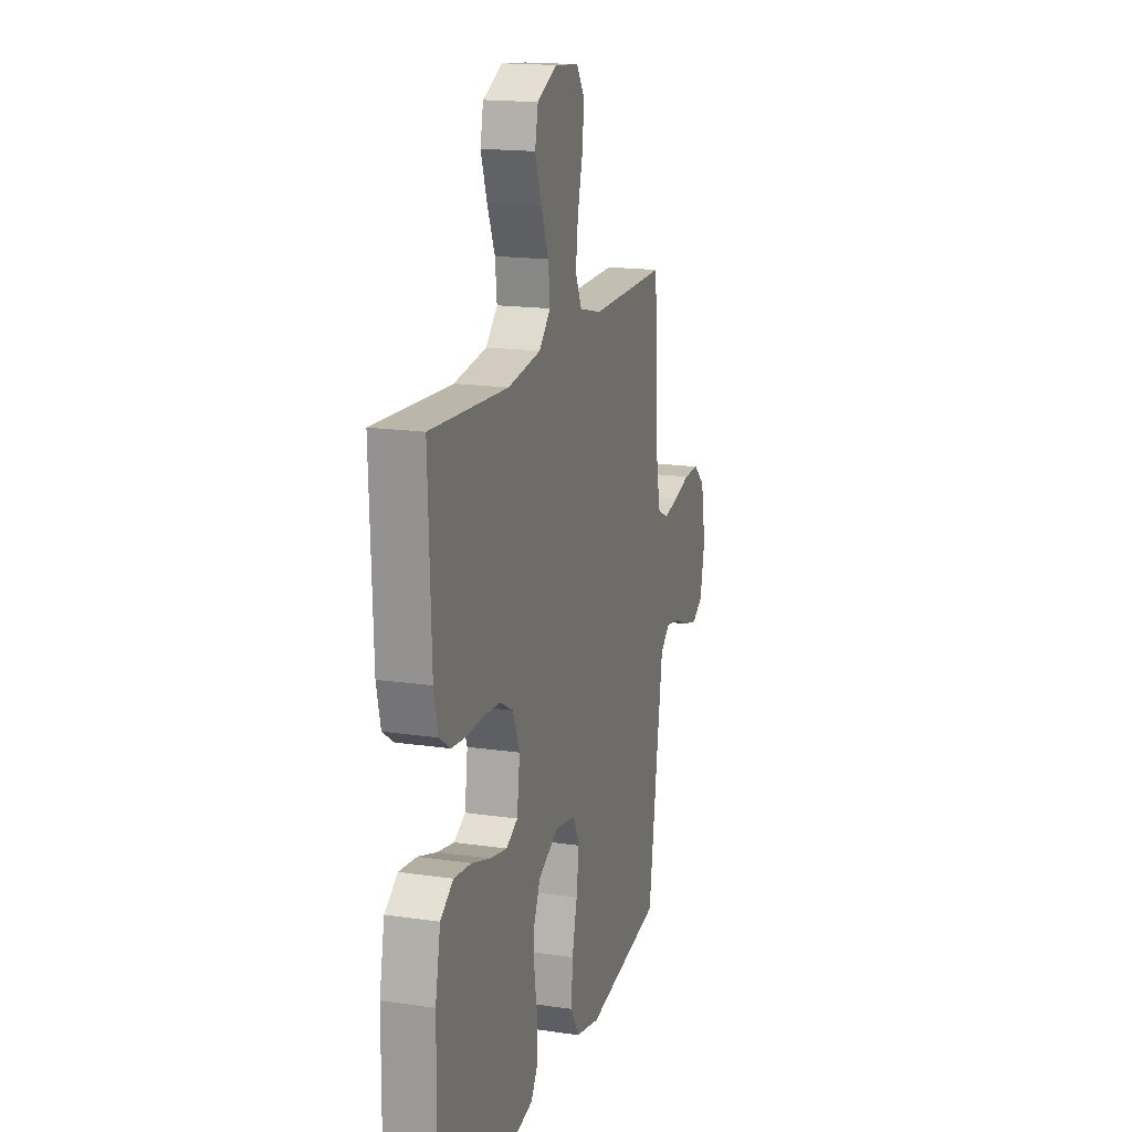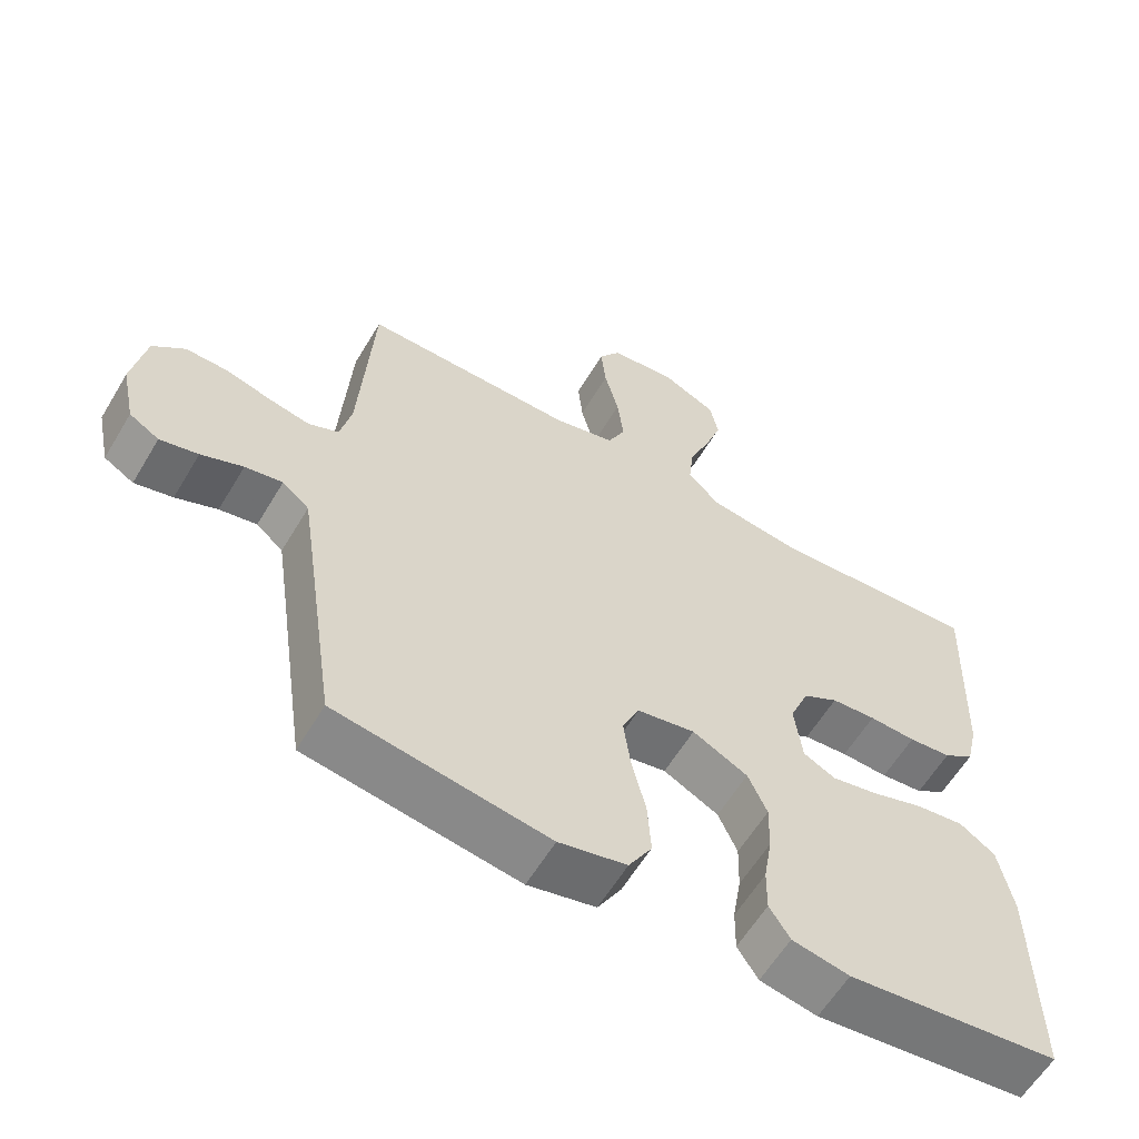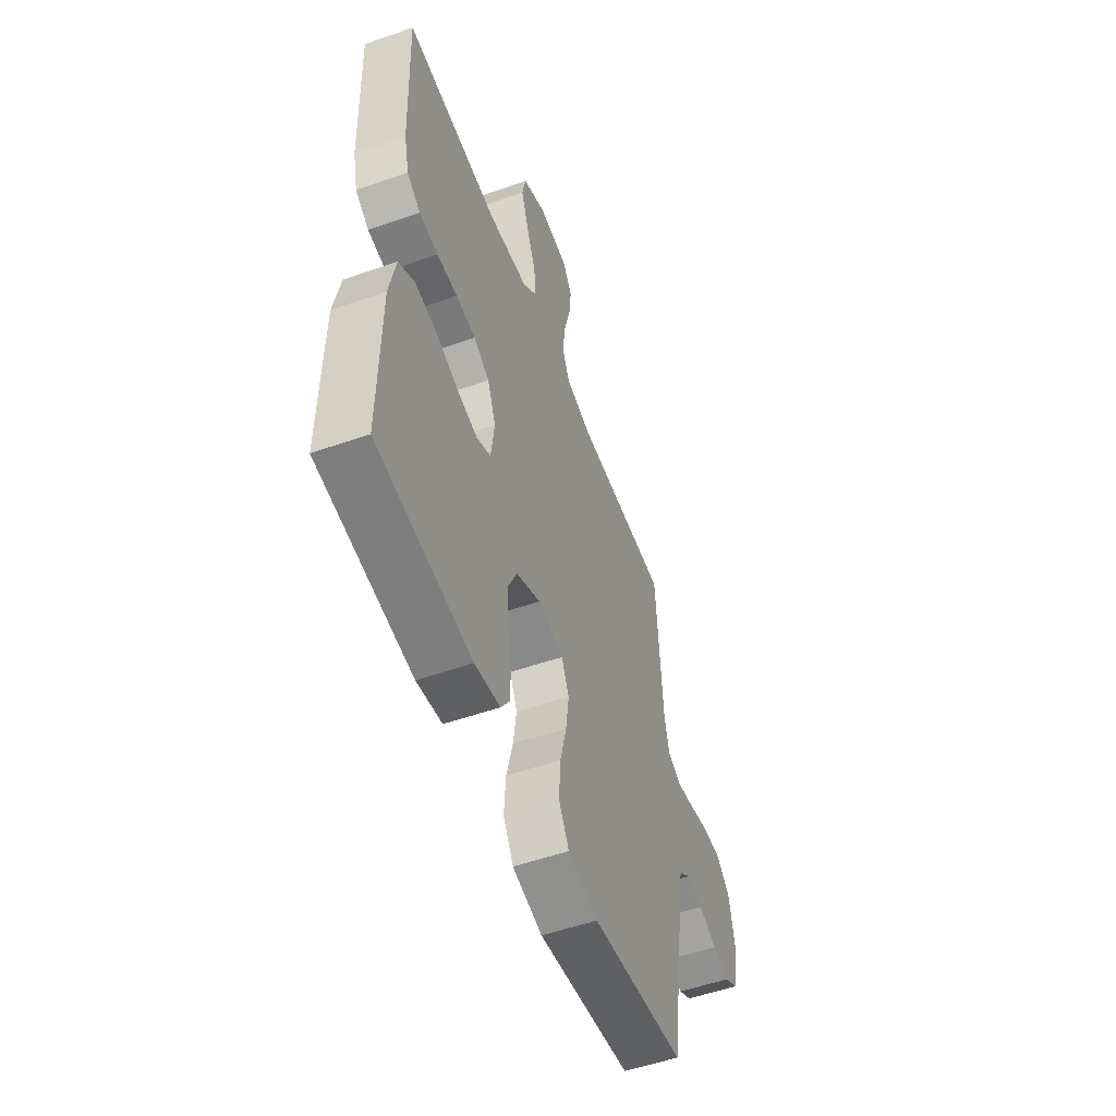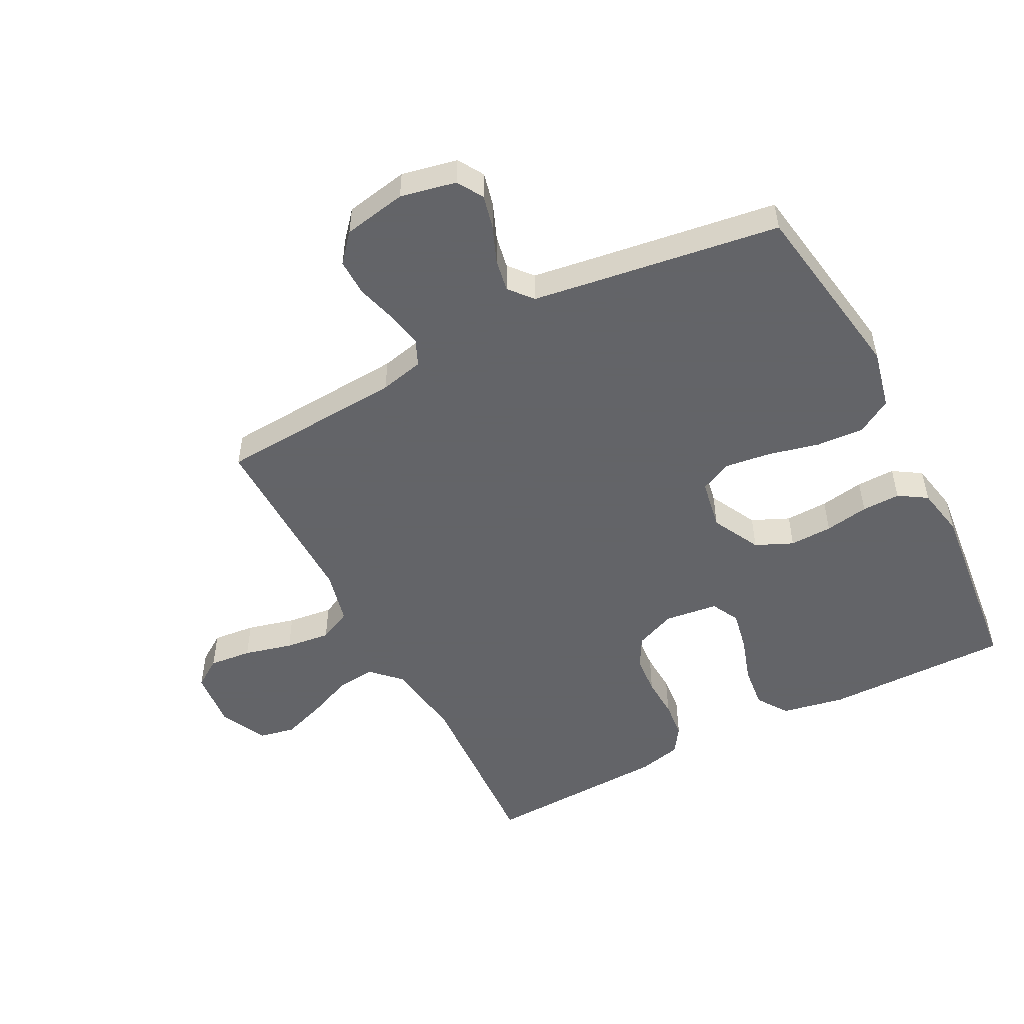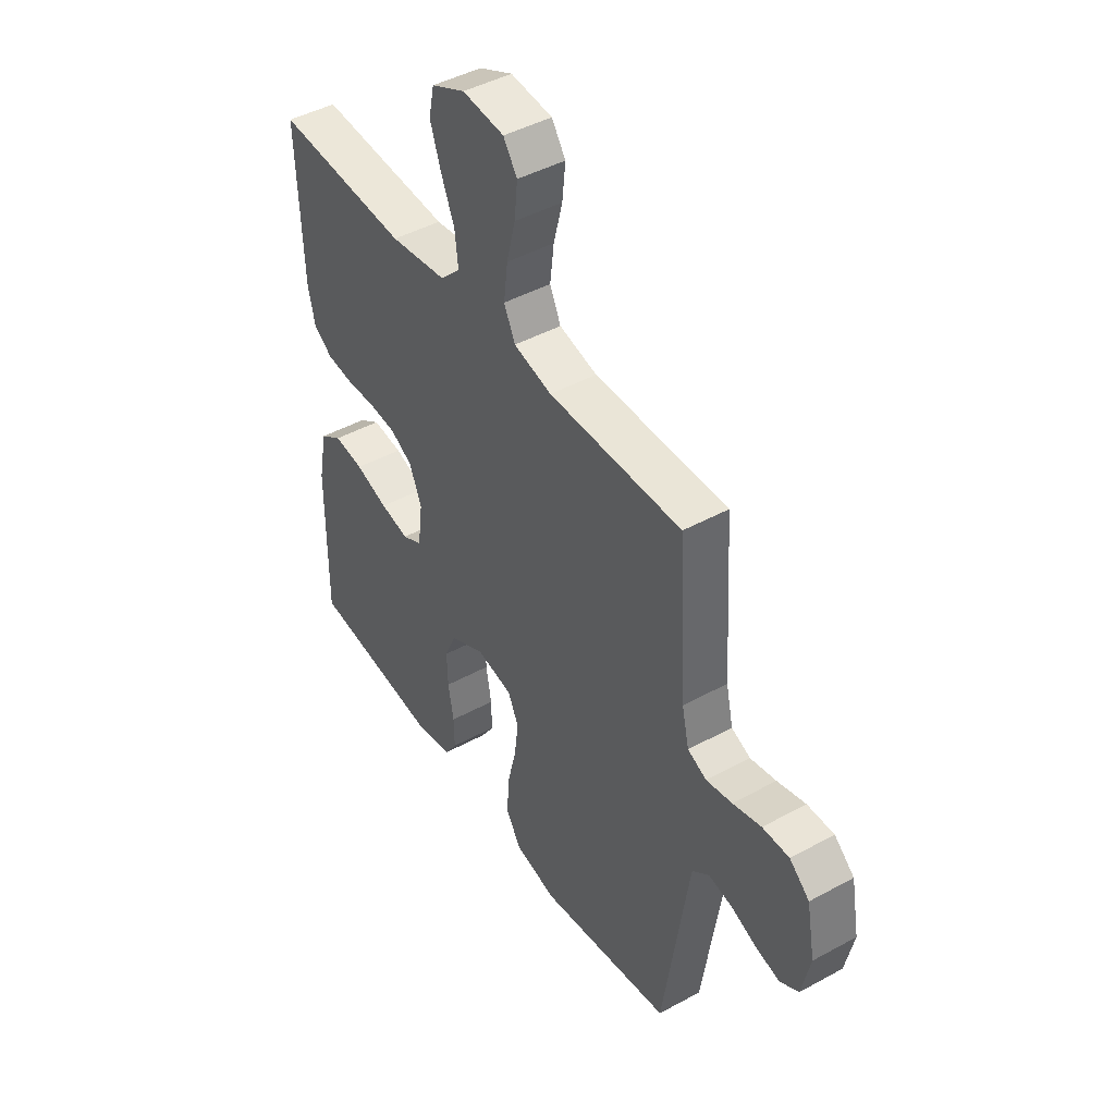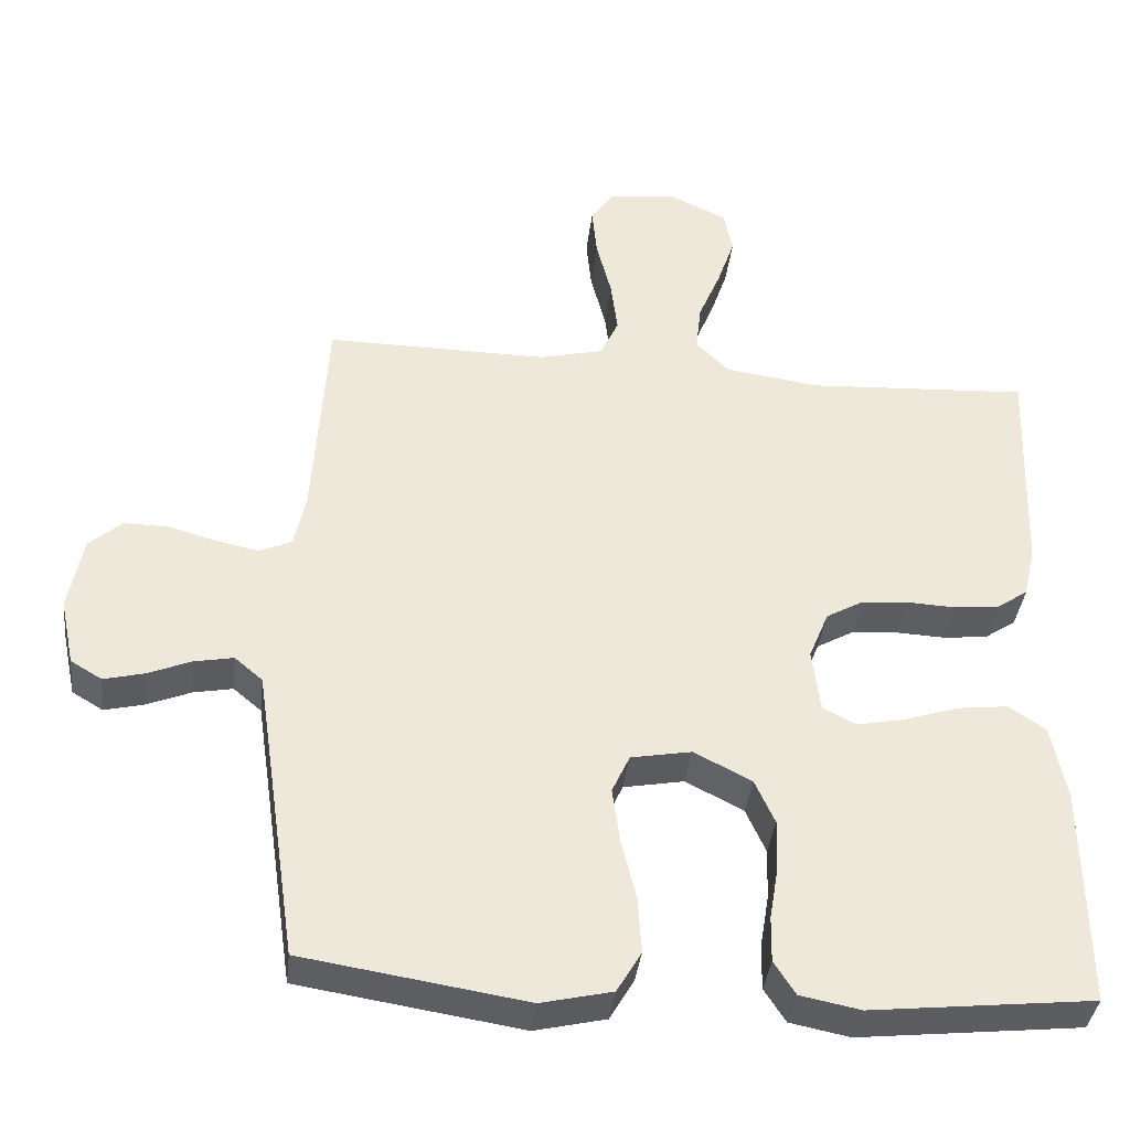
<metadata>
{"format":"obj","ext":"obj","renderer":"f3d","projection":"perspective","resolution":1024,"background":"white","views":[{"elev":16.9,"azim":-73.5,"up":"+Z"},{"elev":-59.8,"azim":149.3,"up":"+Z"},{"elev":-54.0,"azim":-69.7,"up":"+Z"},{"elev":-51.3,"azim":117.6,"up":"+Y"},{"elev":45.0,"azim":57.6,"up":"+Z"},{"elev":-37.8,"azim":173.5,"up":"+Z"}]}
</metadata>
<code>
v 0.5 0.07 -0.5
v 0.2 0.07 -0.547
v 0.104 0.07 -0.525
v 0.071 0.07 -0.469
v 0.076 0.07 -0.392
v 0.096 0.07 -0.31
v 0.106 0.07 -0.236
v 0.082 0.07 -0.184
v 0 0.07 -0.169
v -0.078 0.07 -0.209
v -0.105 0.07 -0.269
v -0.103 0.07 -0.338
v -0.091 0.07 -0.409
v -0.09 0.07 -0.471
v -0.119 0.07 -0.516
v -0.2 0.07 -0.532
v -0.5 0.07 -0.5
v -0.497 0.07 -0.2
v -0.477 0.07 -0.098
v -0.427 0.07 -0.064
v -0.359 0.07 -0.072
v -0.285 0.07 -0.096
v -0.22 0.07 -0.109
v -0.175 0.07 -0.086
v -0.164 0.07 0
v -0.191 0.07 0.066
v -0.241 0.07 0.094
v -0.304 0.07 0.099
v -0.37 0.07 0.096
v -0.43 0.07 0.102
v -0.473 0.07 0.131
v -0.489 0.07 0.2
v -0.5 0.07 0.5
v -0.2 0.07 0.483
v -0.072 0.07 0.501
v -0.027 0.07 0.546
v -0.034 0.07 0.61
v -0.064 0.07 0.682
v -0.088 0.07 0.752
v -0.076 0.07 0.81
v 0 0.07 0.846
v 0.094 0.07 0.837
v 0.125 0.07 0.791
v 0.118 0.07 0.722
v 0.098 0.07 0.644
v 0.089 0.07 0.571
v 0.114 0.07 0.518
v 0.2 0.07 0.497
v 0.5 0.07 0.5
v 0.519 0.07 0.2
v 0.535 0.07 0.129
v 0.578 0.07 0.11
v 0.636 0.07 0.122
v 0.7 0.07 0.14
v 0.76 0.07 0.141
v 0.805 0.07 0.102
v 0.824 0.07 0
v 0.805 0.07 -0.09
v 0.763 0.07 -0.115
v 0.709 0.07 -0.102
v 0.65 0.07 -0.078
v 0.597 0.07 -0.068
v 0.559 0.07 -0.1
v 0.544 0.07 -0.2
v 0.5 0 -0.5
v 0.2 0 -0.547
v 0.104 0 -0.525
v 0.071 0 -0.469
v 0.076 0 -0.392
v 0.096 0 -0.31
v 0.106 0 -0.236
v 0.082 0 -0.184
v 0 0 -0.169
v -0.078 0 -0.209
v -0.105 0 -0.269
v -0.103 0 -0.338
v -0.091 0 -0.409
v -0.09 0 -0.471
v -0.119 0 -0.516
v -0.2 0 -0.532
v -0.5 0 -0.5
v -0.497 0 -0.2
v -0.477 0 -0.098
v -0.427 0 -0.064
v -0.359 0 -0.072
v -0.285 0 -0.096
v -0.22 0 -0.109
v -0.175 0 -0.086
v -0.164 0 0
v -0.191 0 0.066
v -0.241 0 0.094
v -0.304 0 0.099
v -0.37 0 0.096
v -0.43 0 0.102
v -0.473 0 0.131
v -0.489 0 0.2
v -0.5 0 0.5
v -0.2 0 0.483
v -0.072 0 0.501
v -0.027 0 0.546
v -0.034 0 0.61
v -0.064 0 0.682
v -0.088 0 0.752
v -0.076 0 0.81
v 0 0 0.846
v 0.094 0 0.837
v 0.125 0 0.791
v 0.118 0 0.722
v 0.098 0 0.644
v 0.089 0 0.571
v 0.114 0 0.518
v 0.2 0 0.497
v 0.5 0 0.5
v 0.519 0 0.2
v 0.535 0 0.129
v 0.578 0 0.11
v 0.636 0 0.122
v 0.7 0 0.14
v 0.76 0 0.141
v 0.805 0 0.102
v 0.824 0 0
v 0.805 0 -0.09
v 0.763 0 -0.115
v 0.709 0 -0.102
v 0.65 0 -0.078
v 0.597 0 -0.068
v 0.559 0 -0.1
v 0.544 0 -0.2
f 58 59 60 61
f 58 61 62
f 57 58 62
f 56 57 62
f 53 54 55 56
f 52 53 56 62
f 51 52 62 63
f 48 49 50
f 47 48 50 51
f 42 43 44 45
f 42 45 46
f 41 42 46
f 40 41 46
f 37 38 39 40
f 37 40 46 47
f 31 32 33 34
f 31 34 35
f 28 29 30 31
f 27 28 31 35
f 26 27 35 36
f 19 20 21 22
f 19 22 23
f 18 19 23
f 17 18 23
f 16 17 23 24
f 12 13 14 15
f 11 12 15 16
f 3 4 5 6
f 3 6 7
f 64 1 2 3
f 64 3 7
f 63 64 7 8
f 51 63 8 9
f 36 37 47 51
f 25 26 36 51
f 25 51 9 10
f 11 16 24 25
f 10 11 25
f 125 124 123 122
f 126 125 122
f 126 122 121
f 126 121 120
f 120 119 118 117
f 126 120 117 116
f 127 126 116 115
f 114 113 112
f 115 114 112 111
f 109 108 107 106
f 110 109 106
f 110 106 105
f 110 105 104
f 104 103 102 101
f 111 110 104 101
f 98 97 96 95
f 99 98 95
f 95 94 93 92
f 99 95 92 91
f 100 99 91 90
f 86 85 84 83
f 87 86 83
f 87 83 82
f 87 82 81
f 88 87 81 80
f 79 78 77 76
f 80 79 76 75
f 70 69 68 67
f 71 70 67
f 67 66 65 128
f 71 67 128
f 72 71 128 127
f 73 72 127 115
f 115 111 101 100
f 115 100 90 89
f 74 73 115 89
f 89 88 80 75
f 89 75 74
f 1 65 66 2
f 2 66 67 3
f 3 67 68 4
f 4 68 69 5
f 5 69 70 6
f 6 70 71 7
f 7 71 72 8
f 8 72 73 9
f 9 73 74 10
f 10 74 75 11
f 11 75 76 12
f 12 76 77 13
f 13 77 78 14
f 14 78 79 15
f 15 79 80 16
f 16 80 81 17
f 17 81 82 18
f 18 82 83 19
f 19 83 84 20
f 20 84 85 21
f 21 85 86 22
f 22 86 87 23
f 23 87 88 24
f 24 88 89 25
f 25 89 90 26
f 26 90 91 27
f 27 91 92 28
f 28 92 93 29
f 29 93 94 30
f 30 94 95 31
f 31 95 96 32
f 32 96 97 33
f 33 97 98 34
f 34 98 99 35
f 35 99 100 36
f 36 100 101 37
f 37 101 102 38
f 38 102 103 39
f 39 103 104 40
f 40 104 105 41
f 41 105 106 42
f 42 106 107 43
f 43 107 108 44
f 44 108 109 45
f 45 109 110 46
f 46 110 111 47
f 47 111 112 48
f 48 112 113 49
f 49 113 114 50
f 50 114 115 51
f 51 115 116 52
f 52 116 117 53
f 53 117 118 54
f 54 118 119 55
f 55 119 120 56
f 56 120 121 57
f 57 121 122 58
f 58 122 123 59
f 59 123 124 60
f 60 124 125 61
f 61 125 126 62
f 62 126 127 63
f 63 127 128 64
f 64 128 65 1

</code>
